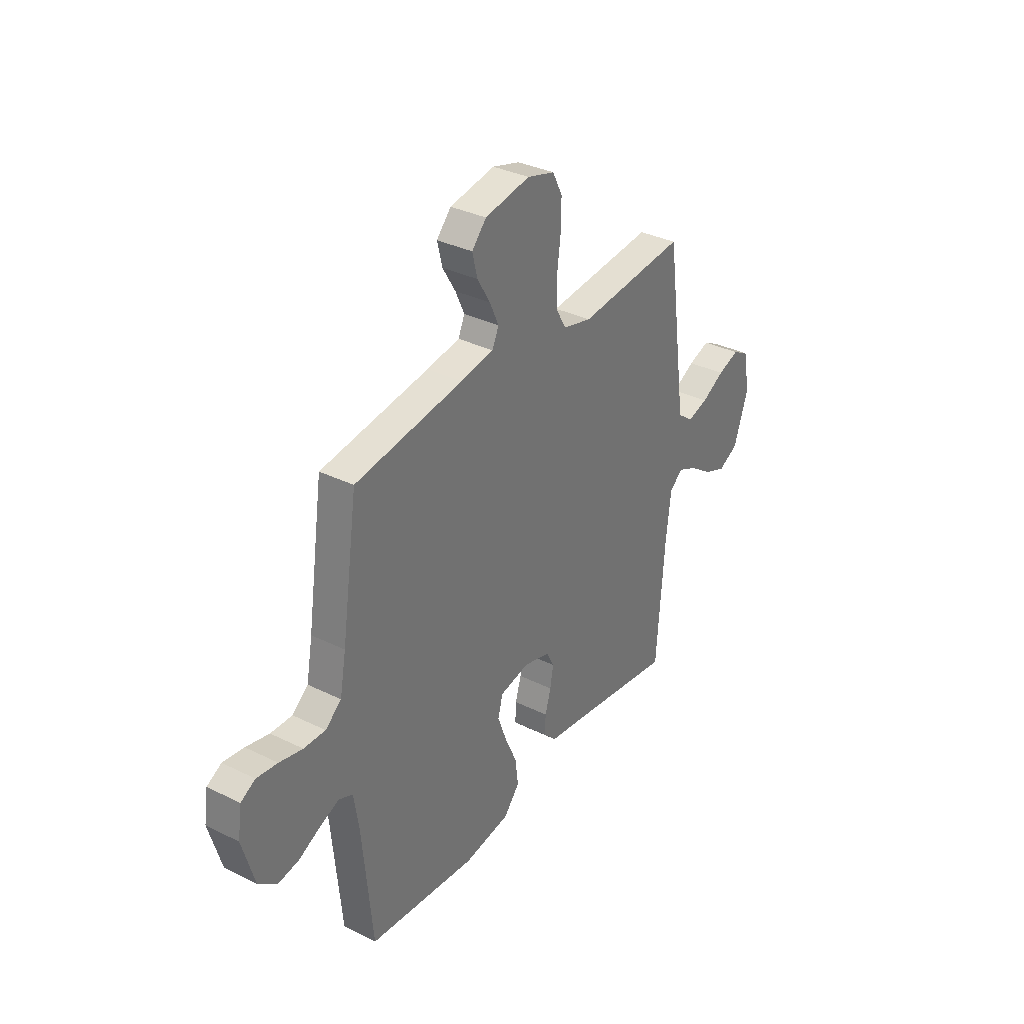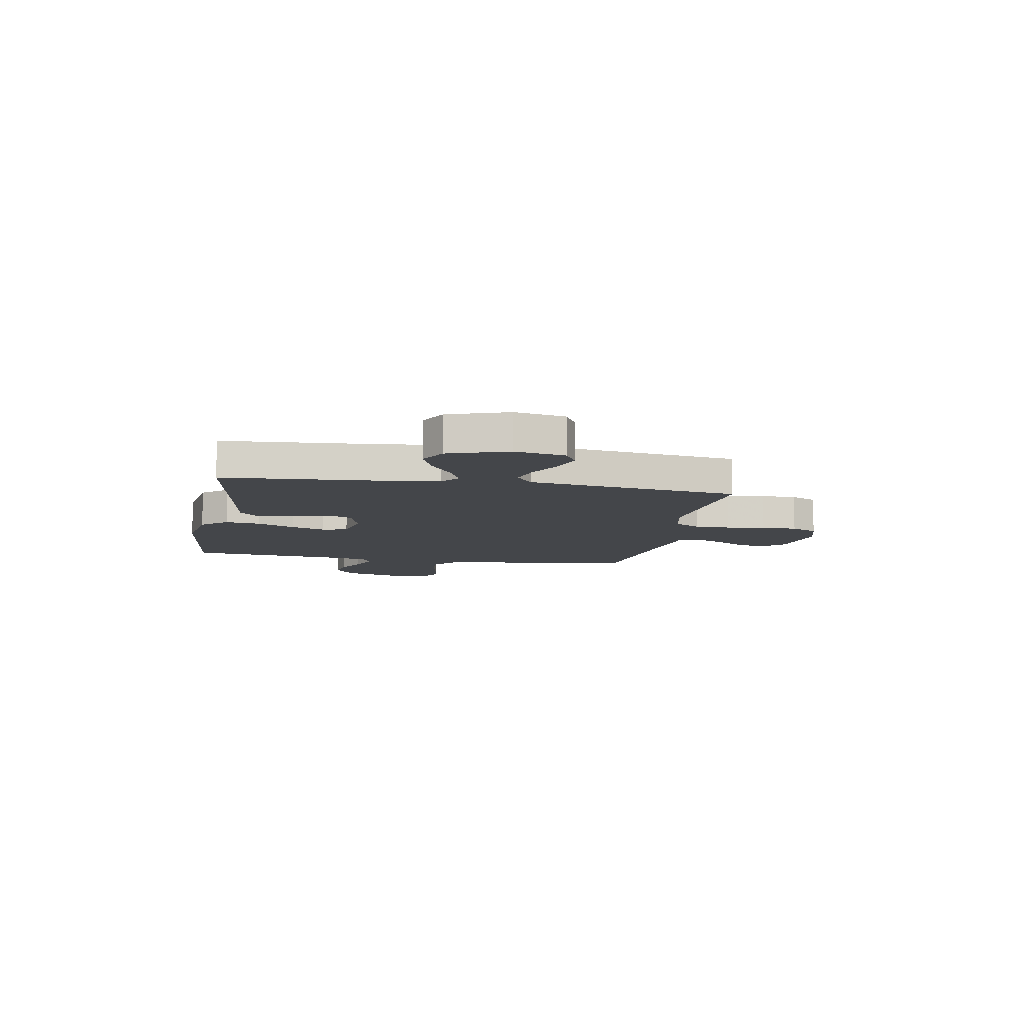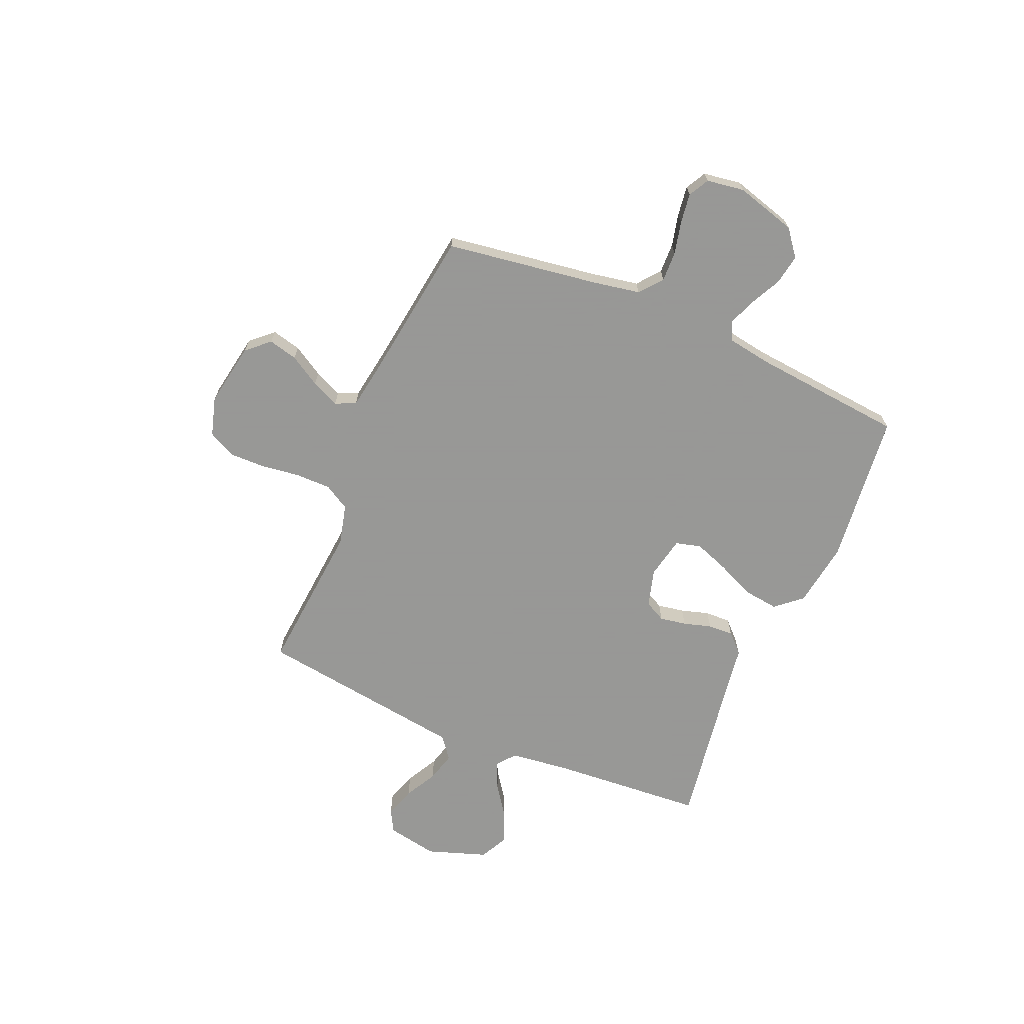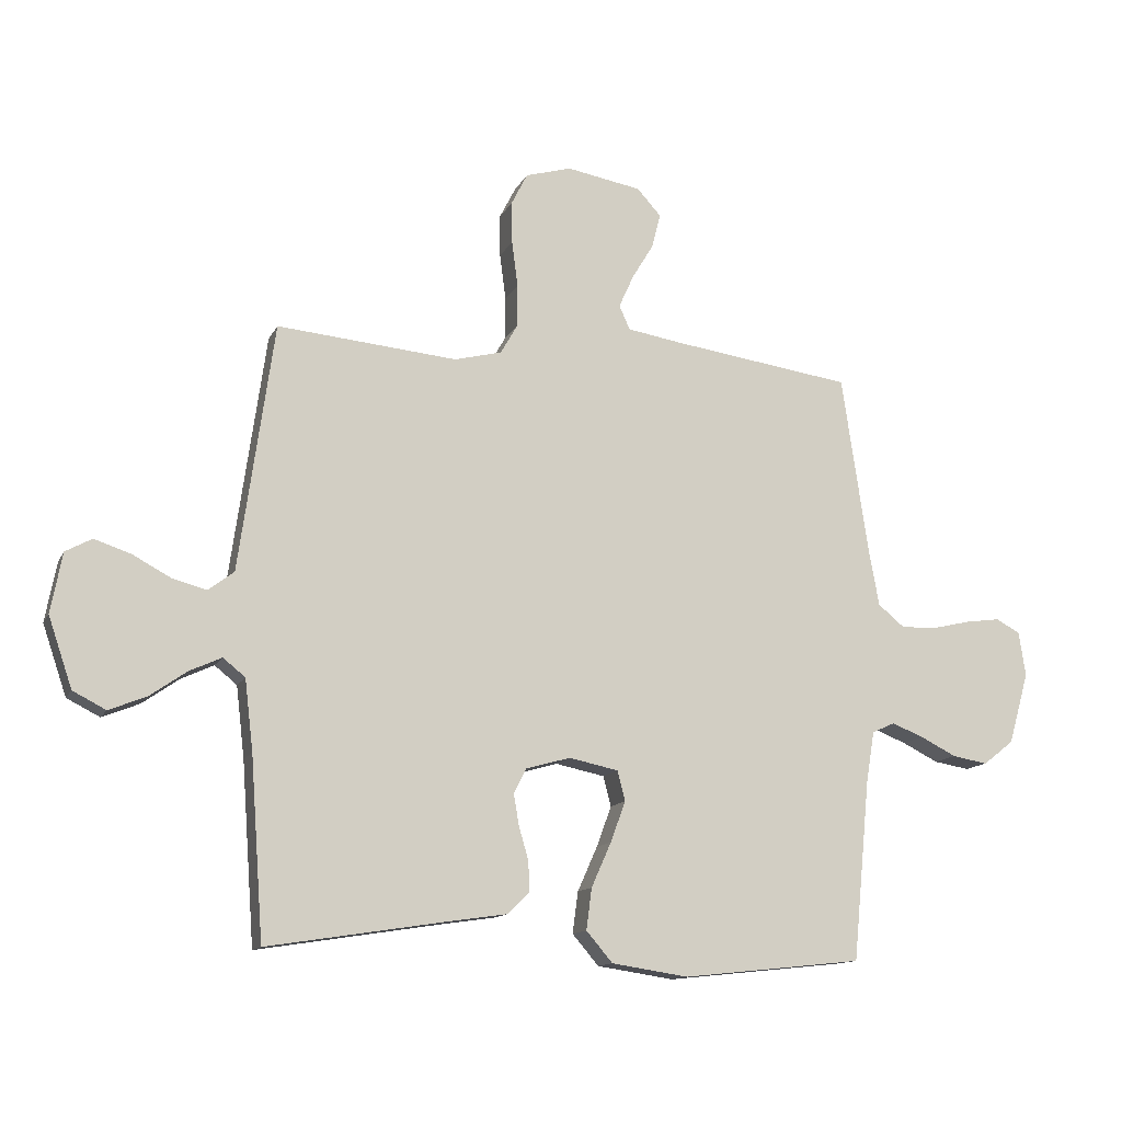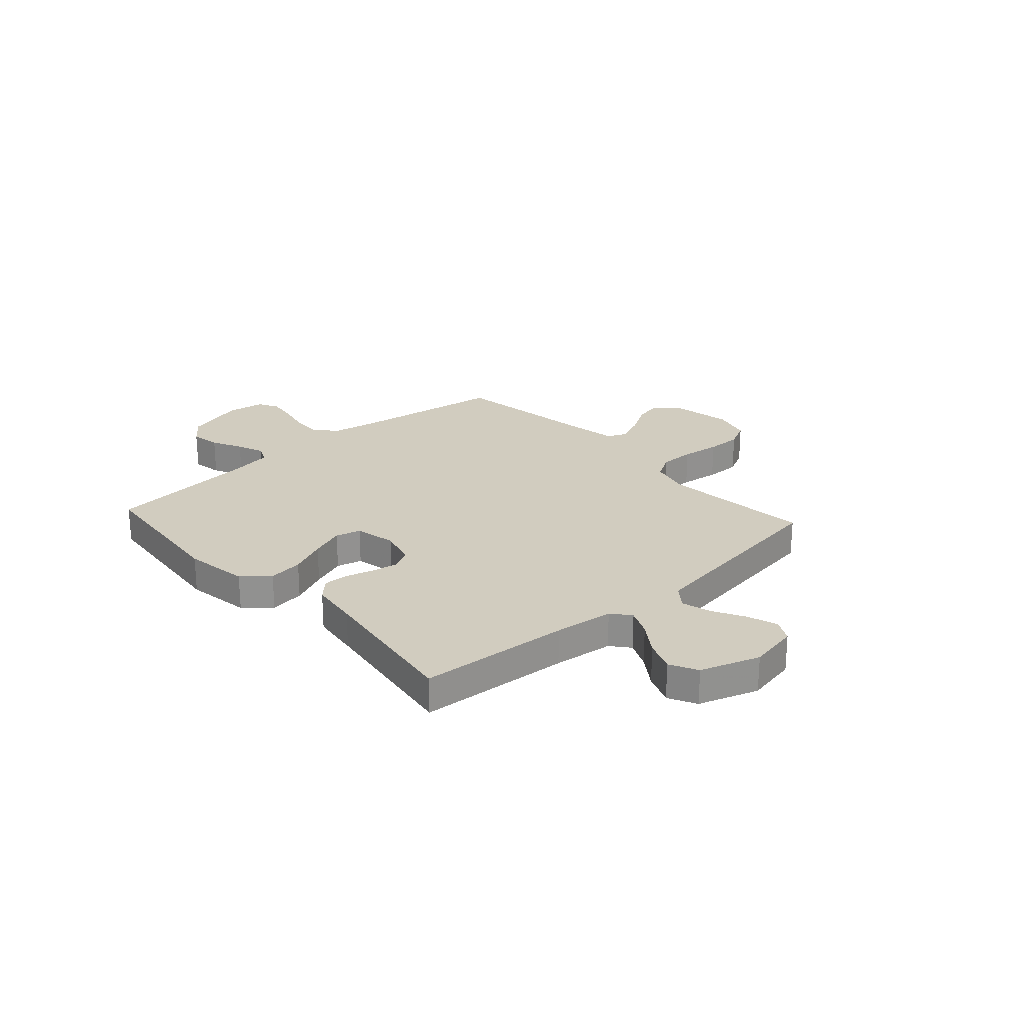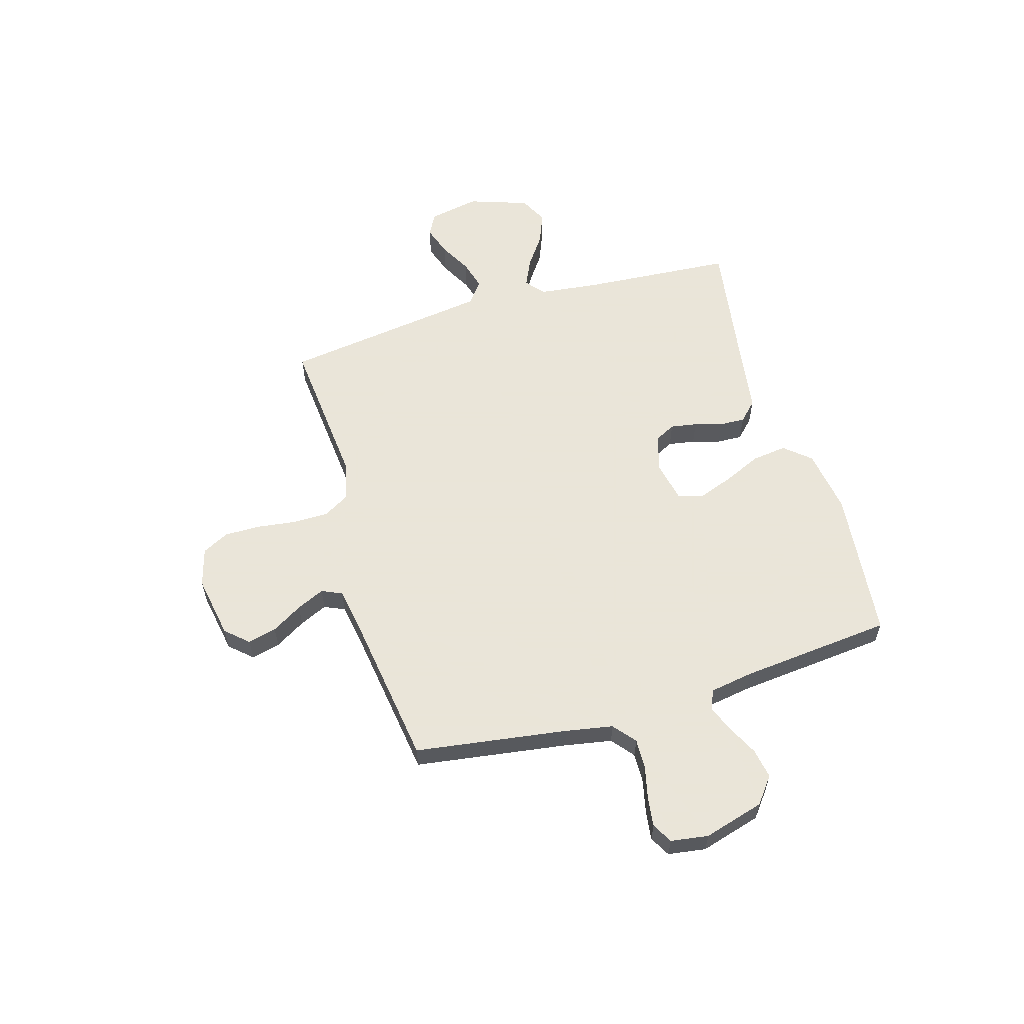
<metadata>
{"format":"obj","ext":"obj","renderer":"f3d","projection":"perspective","resolution":1024,"background":"white","views":[{"elev":34.1,"azim":123.7,"up":"+Z"},{"elev":-9.4,"azim":-100.3,"up":"+Y"},{"elev":-68.4,"azim":67.0,"up":"+Y"},{"elev":-12.9,"azim":-18.2,"up":"+Z"},{"elev":24.2,"azim":-132.2,"up":"+Y"},{"elev":58.6,"azim":73.5,"up":"+Y"}]}
</metadata>
<code>
v 0.5 0.07 0.5
v 0.544 0.07 0.2
v 0.561 0.07 0.107
v 0.605 0.07 0.071
v 0.665 0.07 0.073
v 0.729 0.07 0.088
v 0.787 0.07 0.096
v 0.827 0.07 0.074
v 0.838 0.07 0
v 0.804 0.07 -0.119
v 0.753 0.07 -0.159
v 0.694 0.07 -0.149
v 0.634 0.07 -0.119
v 0.581 0.07 -0.098
v 0.543 0.07 -0.115
v 0.529 0.07 -0.2
v 0.5 0.07 -0.5
v 0.2 0.07 -0.532
v 0.072 0.07 -0.513
v 0.028 0.07 -0.462
v 0.037 0.07 -0.393
v 0.07 0.07 -0.319
v 0.095 0.07 -0.251
v 0.082 0.07 -0.201
v 0 0.07 -0.184
v -0.074 0.07 -0.205
v -0.095 0.07 -0.246
v -0.086 0.07 -0.298
v -0.07 0.07 -0.353
v -0.068 0.07 -0.403
v -0.104 0.07 -0.439
v -0.2 0.07 -0.453
v -0.5 0.07 -0.5
v -0.522 0.07 -0.2
v -0.536 0.07 -0.082
v -0.573 0.07 -0.052
v -0.627 0.07 -0.077
v -0.688 0.07 -0.12
v -0.75 0.07 -0.145
v -0.805 0.07 -0.117
v -0.845 0.07 0
v -0.826 0.07 0.1
v -0.782 0.07 0.124
v -0.722 0.07 0.104
v -0.659 0.07 0.07
v -0.601 0.07 0.054
v -0.558 0.07 0.087
v -0.542 0.07 0.2
v -0.5 0.07 0.5
v -0.2 0.07 0.473
v -0.121 0.07 0.493
v -0.092 0.07 0.543
v -0.092 0.07 0.613
v -0.102 0.07 0.69
v -0.103 0.07 0.76
v -0.076 0.07 0.813
v 0 0.07 0.835
v 0.125 0.07 0.813
v 0.165 0.07 0.769
v 0.151 0.07 0.712
v 0.115 0.07 0.652
v 0.09 0.07 0.597
v 0.108 0.07 0.557
v 0.2 0.07 0.542
v 0.5 0 0.5
v 0.544 0 0.2
v 0.561 0 0.107
v 0.605 0 0.071
v 0.665 0 0.073
v 0.729 0 0.088
v 0.787 0 0.096
v 0.827 0 0.074
v 0.838 0 0
v 0.804 0 -0.119
v 0.753 0 -0.159
v 0.694 0 -0.149
v 0.634 0 -0.119
v 0.581 0 -0.098
v 0.543 0 -0.115
v 0.529 0 -0.2
v 0.5 0 -0.5
v 0.2 0 -0.532
v 0.072 0 -0.513
v 0.028 0 -0.462
v 0.037 0 -0.393
v 0.07 0 -0.319
v 0.095 0 -0.251
v 0.082 0 -0.201
v 0 0 -0.184
v -0.074 0 -0.205
v -0.095 0 -0.246
v -0.086 0 -0.298
v -0.07 0 -0.353
v -0.068 0 -0.403
v -0.104 0 -0.439
v -0.2 0 -0.453
v -0.5 0 -0.5
v -0.522 0 -0.2
v -0.536 0 -0.082
v -0.573 0 -0.052
v -0.627 0 -0.077
v -0.688 0 -0.12
v -0.75 0 -0.145
v -0.805 0 -0.117
v -0.845 0 0
v -0.826 0 0.1
v -0.782 0 0.124
v -0.722 0 0.104
v -0.659 0 0.07
v -0.601 0 0.054
v -0.558 0 0.087
v -0.542 0 0.2
v -0.5 0 0.5
v -0.2 0 0.473
v -0.121 0 0.493
v -0.092 0 0.543
v -0.092 0 0.613
v -0.102 0 0.69
v -0.103 0 0.76
v -0.076 0 0.813
v 0 0 0.835
v 0.125 0 0.813
v 0.165 0 0.769
v 0.151 0 0.712
v 0.115 0 0.652
v 0.09 0 0.597
v 0.108 0 0.557
v 0.2 0 0.542
f 58 59 60 61
f 58 61 62
f 57 58 62
f 56 57 62
f 53 54 55 56
f 52 53 56 62
f 51 52 62 63
f 48 49 50
f 47 48 50 51
f 42 43 44 45
f 42 45 46
f 41 42 46
f 40 41 46
f 37 38 39 40
f 36 37 40 46
f 35 36 46 47
f 32 33 34
f 32 34 35
f 28 29 30 31
f 27 28 31 32
f 19 20 21 22
f 19 22 23
f 16 17 18 19
f 15 16 19 23
f 14 15 23 24
f 10 11 12 13
f 10 13 14
f 9 10 14
f 5 6 7 8
f 4 5 8 9
f 64 1 2
f 64 2 3
f 63 64 3
f 51 63 3
f 47 51 3 4
f 27 32 35 47
f 26 27 47
f 25 26 47 4
f 14 24 25
f 4 9 14 25
f 125 124 123 122
f 126 125 122
f 126 122 121
f 126 121 120
f 120 119 118 117
f 126 120 117 116
f 127 126 116 115
f 114 113 112
f 115 114 112 111
f 109 108 107 106
f 110 109 106
f 110 106 105
f 110 105 104
f 104 103 102 101
f 110 104 101 100
f 111 110 100 99
f 98 97 96
f 99 98 96
f 95 94 93 92
f 96 95 92 91
f 86 85 84 83
f 87 86 83
f 83 82 81 80
f 87 83 80 79
f 88 87 79 78
f 77 76 75 74
f 78 77 74
f 78 74 73
f 72 71 70 69
f 73 72 69 68
f 66 65 128
f 67 66 128
f 67 128 127
f 67 127 115
f 68 67 115 111
f 111 99 96 91
f 111 91 90
f 68 111 90 89
f 89 88 78
f 89 78 73 68
f 1 65 66 2
f 2 66 67 3
f 3 67 68 4
f 4 68 69 5
f 5 69 70 6
f 6 70 71 7
f 7 71 72 8
f 8 72 73 9
f 9 73 74 10
f 10 74 75 11
f 11 75 76 12
f 12 76 77 13
f 13 77 78 14
f 14 78 79 15
f 15 79 80 16
f 16 80 81 17
f 17 81 82 18
f 18 82 83 19
f 19 83 84 20
f 20 84 85 21
f 21 85 86 22
f 22 86 87 23
f 23 87 88 24
f 24 88 89 25
f 25 89 90 26
f 26 90 91 27
f 27 91 92 28
f 28 92 93 29
f 29 93 94 30
f 30 94 95 31
f 31 95 96 32
f 32 96 97 33
f 33 97 98 34
f 34 98 99 35
f 35 99 100 36
f 36 100 101 37
f 37 101 102 38
f 38 102 103 39
f 39 103 104 40
f 40 104 105 41
f 41 105 106 42
f 42 106 107 43
f 43 107 108 44
f 44 108 109 45
f 45 109 110 46
f 46 110 111 47
f 47 111 112 48
f 48 112 113 49
f 49 113 114 50
f 50 114 115 51
f 51 115 116 52
f 52 116 117 53
f 53 117 118 54
f 54 118 119 55
f 55 119 120 56
f 56 120 121 57
f 57 121 122 58
f 58 122 123 59
f 59 123 124 60
f 60 124 125 61
f 61 125 126 62
f 62 126 127 63
f 63 127 128 64
f 64 128 65 1

</code>
